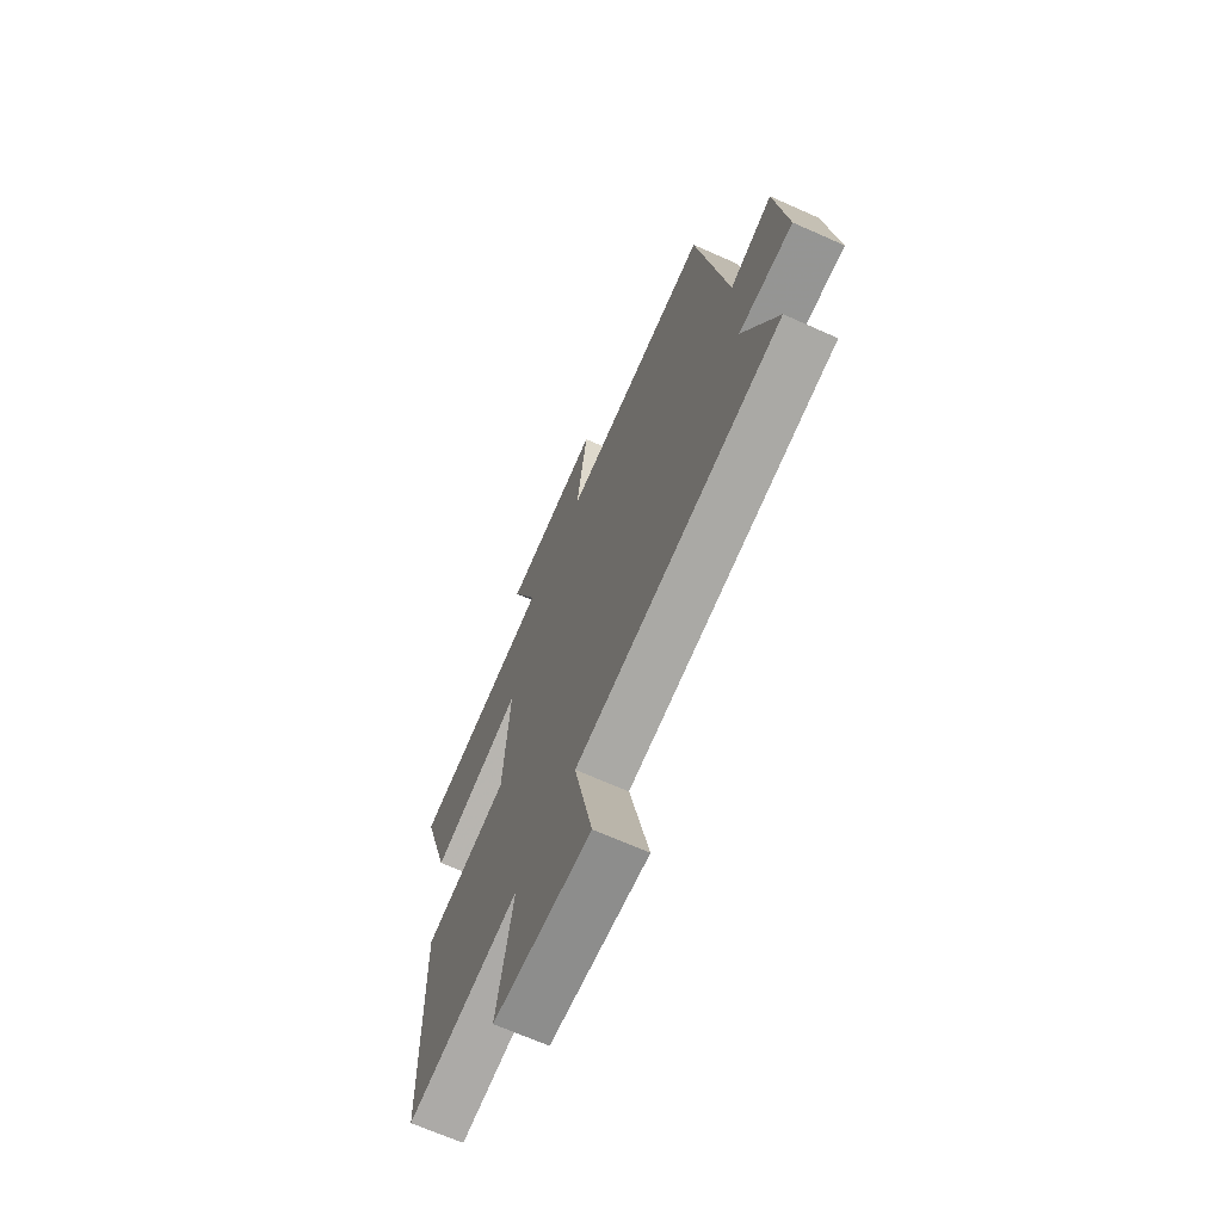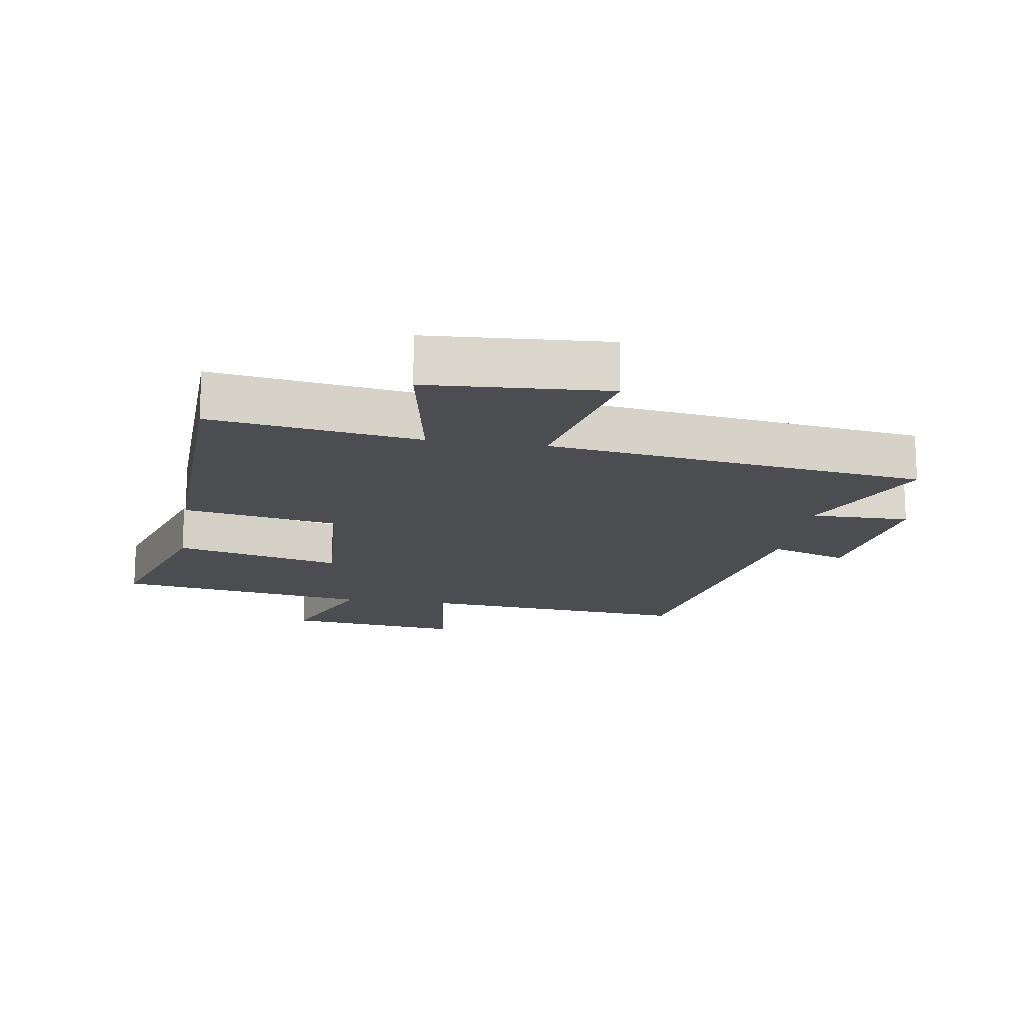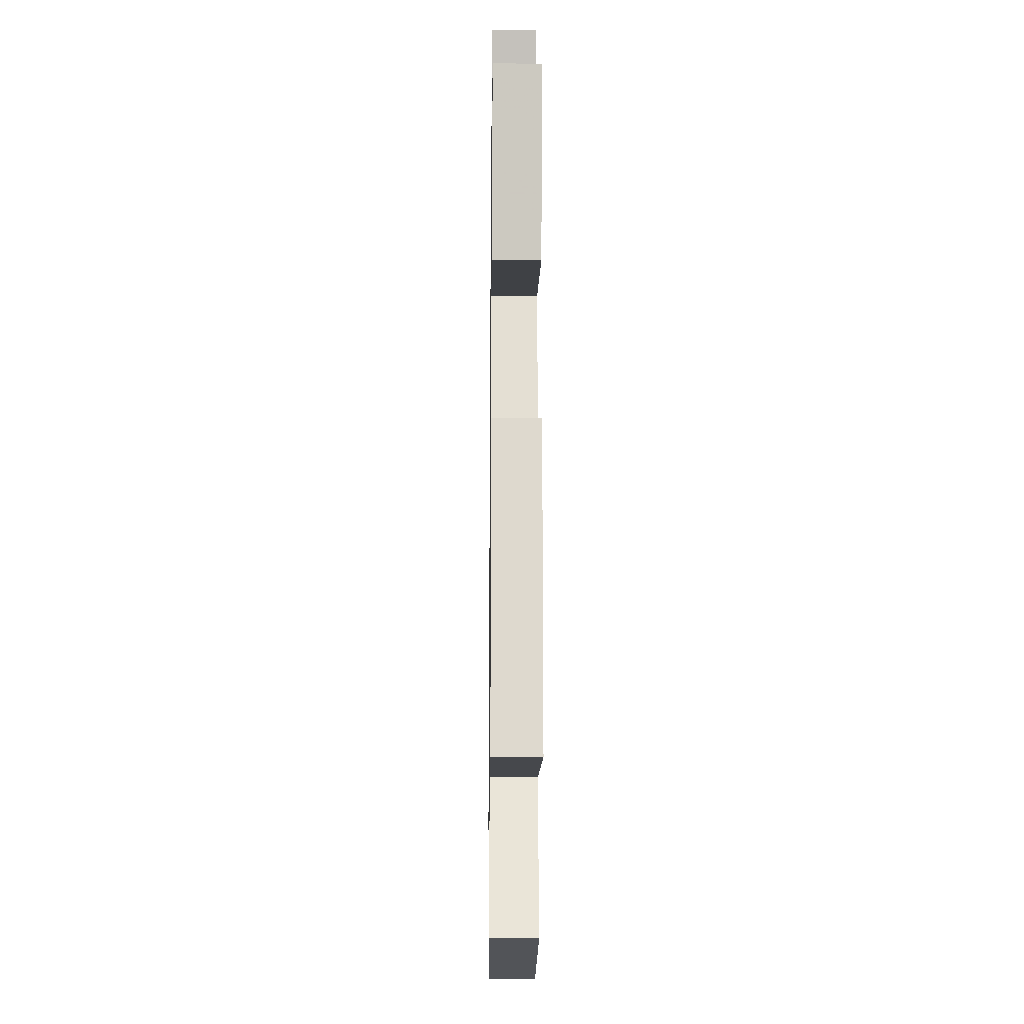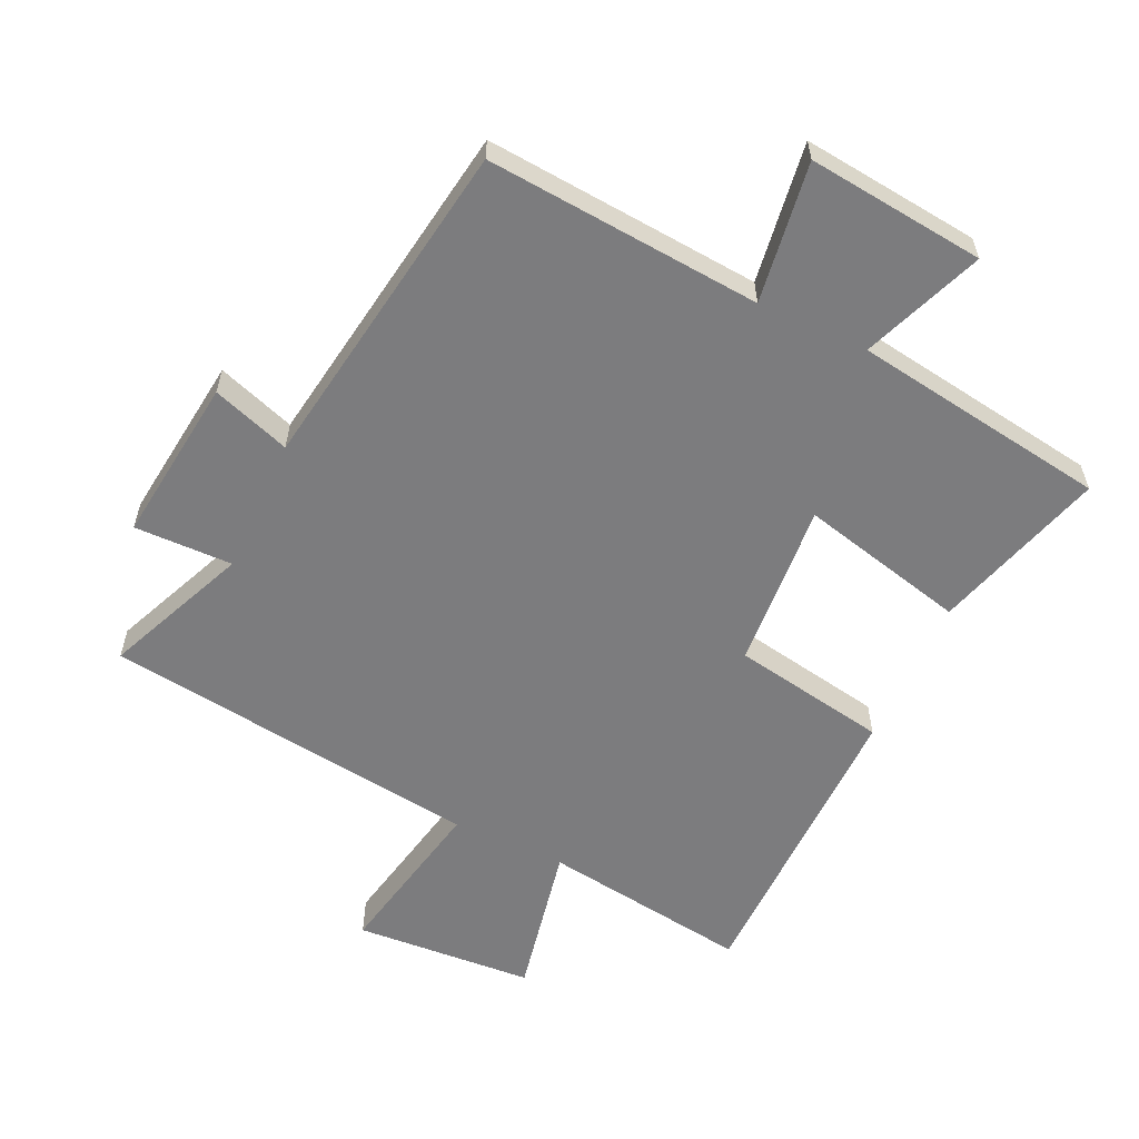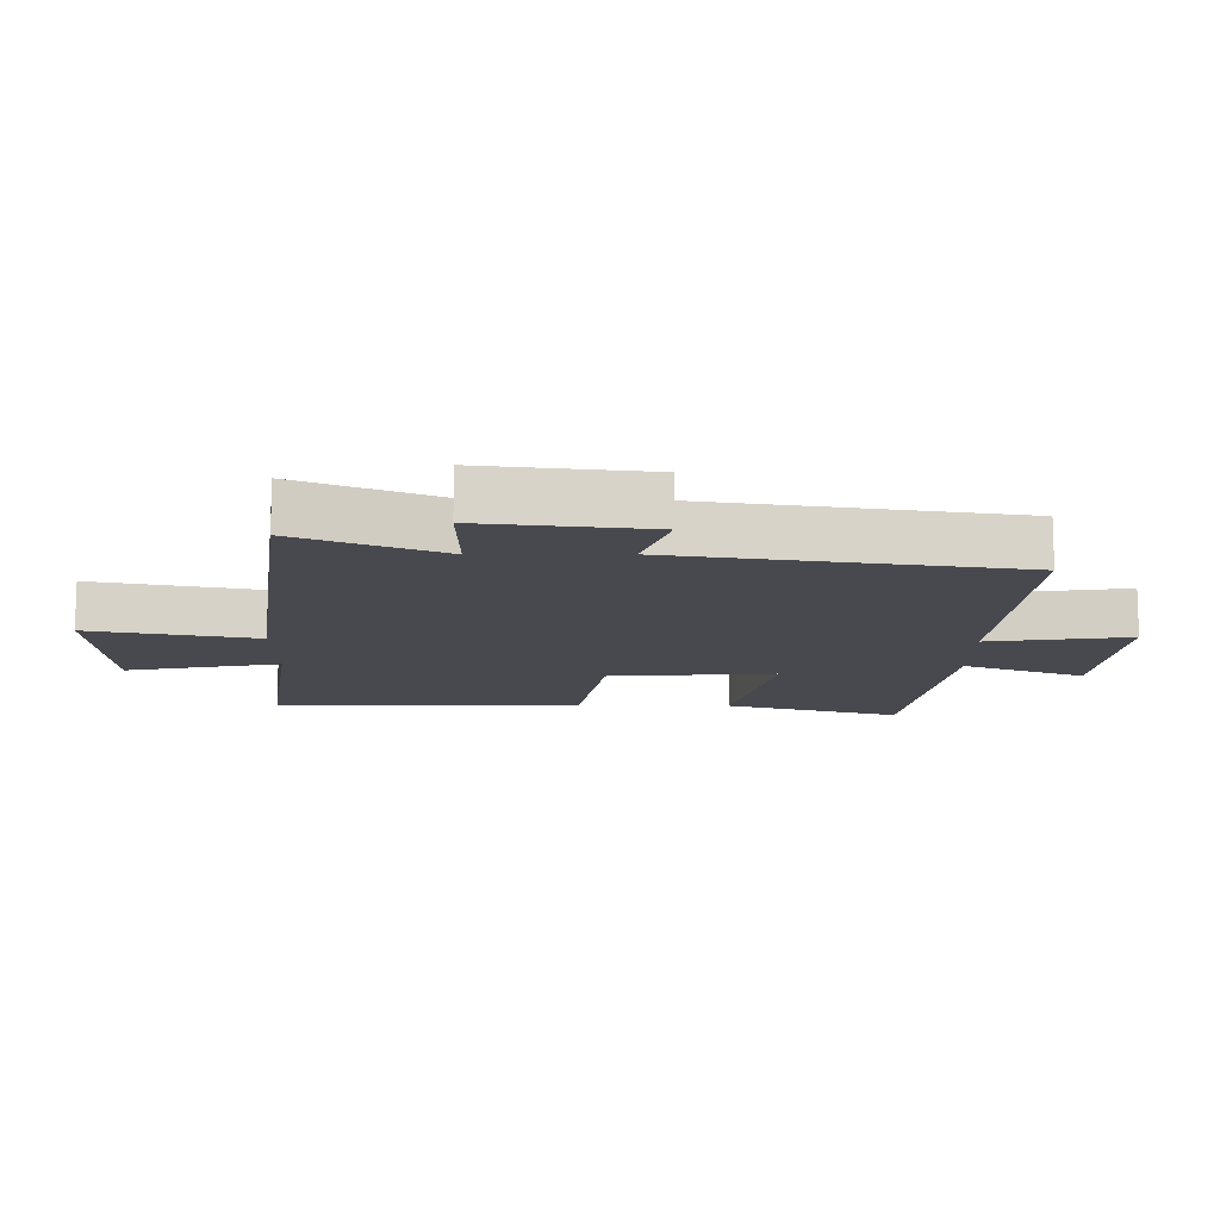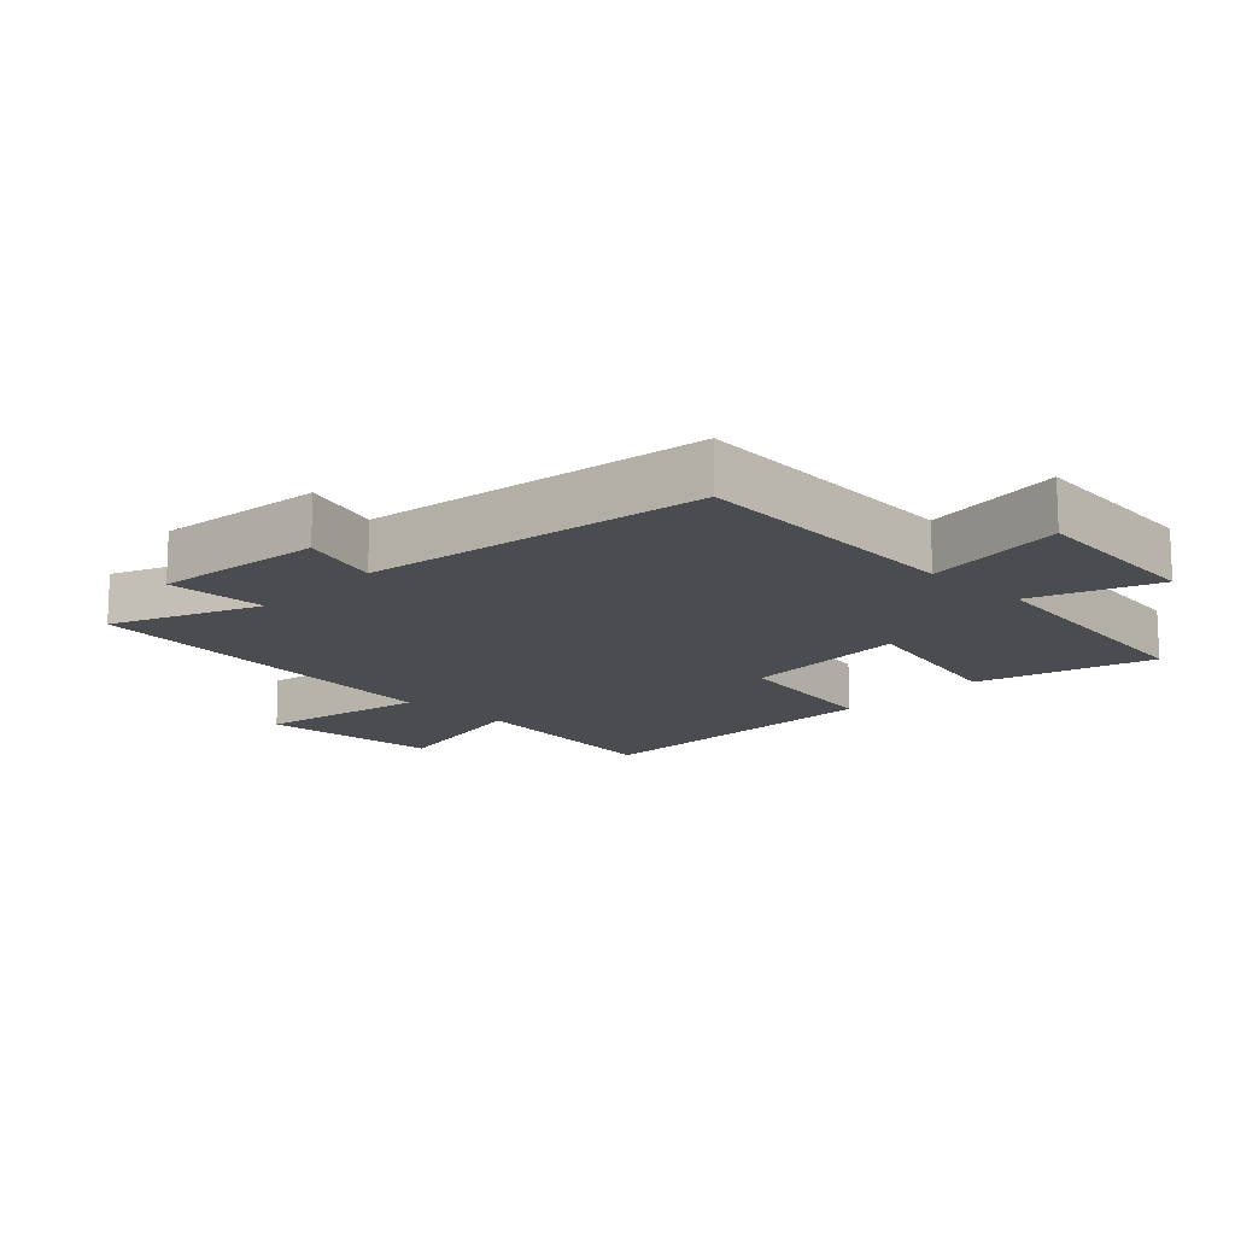
<metadata>
{"format":"obj","ext":"obj","renderer":"f3d","projection":"perspective","resolution":1024,"background":"white","views":[{"elev":-68.1,"azim":-114.0,"up":"+Z"},{"elev":-15.7,"azim":170.8,"up":"+Y"},{"elev":-19.4,"azim":89.3,"up":"+Z"},{"elev":-58.9,"azim":-24.7,"up":"+Y"},{"elev":-12.7,"azim":-89.9,"up":"+Y"},{"elev":-14.9,"azim":-43.7,"up":"+Y"}]}
</metadata>
<code>
v 0.581 0.07 0.438
v 0.5 0.07 0.169
v 0.241 0.07 0.233
v 0.259 0.07 -0.027
v 0.5 0.07 -0.071
v 0.491 0.07 -0.547
v 0.168 0.07 -0.5
v 0.214 0.07 -0.74
v -0.064 0.07 -0.758
v -0.01 0.07 -0.5
v -0.596 0.07 -0.421
v -0.5 0.07 -0.199
v -0.653 0.07 -0.201
v -0.621 0.07 0.057
v -0.5 0.07 0.015
v -0.416 0.07 0.537
v 0.012 0.07 0.5
v -0.018 0.07 0.719
v 0.258 0.07 0.687
v 0.184 0.07 0.5
v 0.581 0 0.438
v 0.5 0 0.169
v 0.241 0 0.233
v 0.259 0 -0.027
v 0.5 0 -0.071
v 0.491 0 -0.547
v 0.168 0 -0.5
v 0.214 0 -0.74
v -0.064 0 -0.758
v -0.01 0 -0.5
v -0.596 0 -0.421
v -0.5 0 -0.199
v -0.653 0 -0.201
v -0.621 0 0.057
v -0.5 0 0.015
v -0.416 0 0.537
v 0.012 0 0.5
v -0.018 0 0.719
v 0.258 0 0.687
v 0.184 0 0.5
f 17 18 19 20
f 17 20 1 2
f 15 16 17
f 12 13 14 15
f 12 15 17
f 10 11 12 17
f 7 8 9 10
f 7 10 17
f 4 5 6 7
f 3 4 7 17
f 2 3 17
f 40 39 38 37
f 22 21 40 37
f 37 36 35
f 35 34 33 32
f 37 35 32
f 37 32 31 30
f 30 29 28 27
f 37 30 27
f 27 26 25 24
f 37 27 24 23
f 37 23 22
f 1 21 22 2
f 2 22 23 3
f 3 23 24 4
f 4 24 25 5
f 5 25 26 6
f 6 26 27 7
f 7 27 28 8
f 8 28 29 9
f 9 29 30 10
f 10 30 31 11
f 11 31 32 12
f 12 32 33 13
f 13 33 34 14
f 14 34 35 15
f 15 35 36 16
f 16 36 37 17
f 17 37 38 18
f 18 38 39 19
f 19 39 40 20
f 20 40 21 1

</code>
